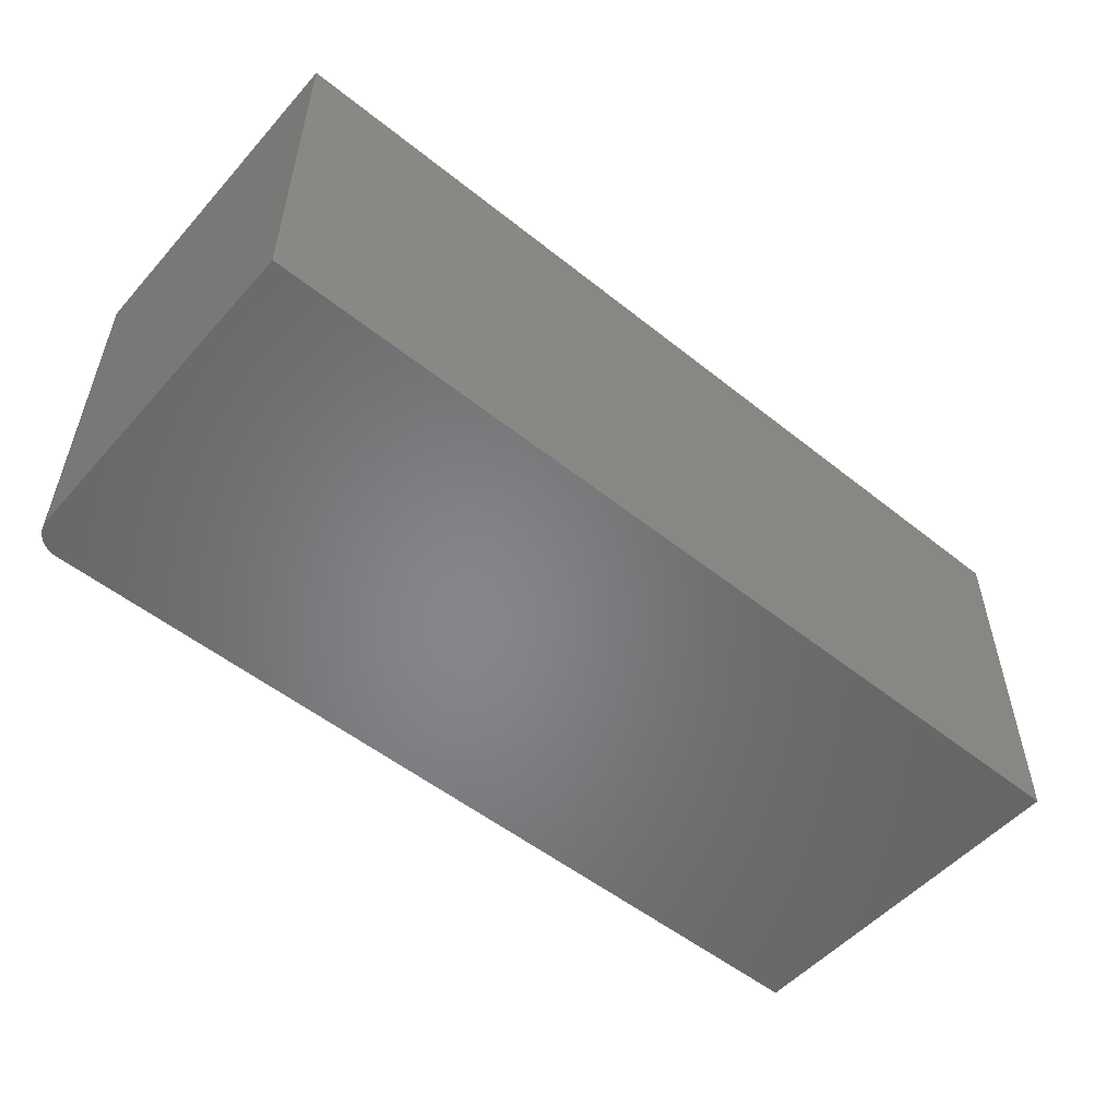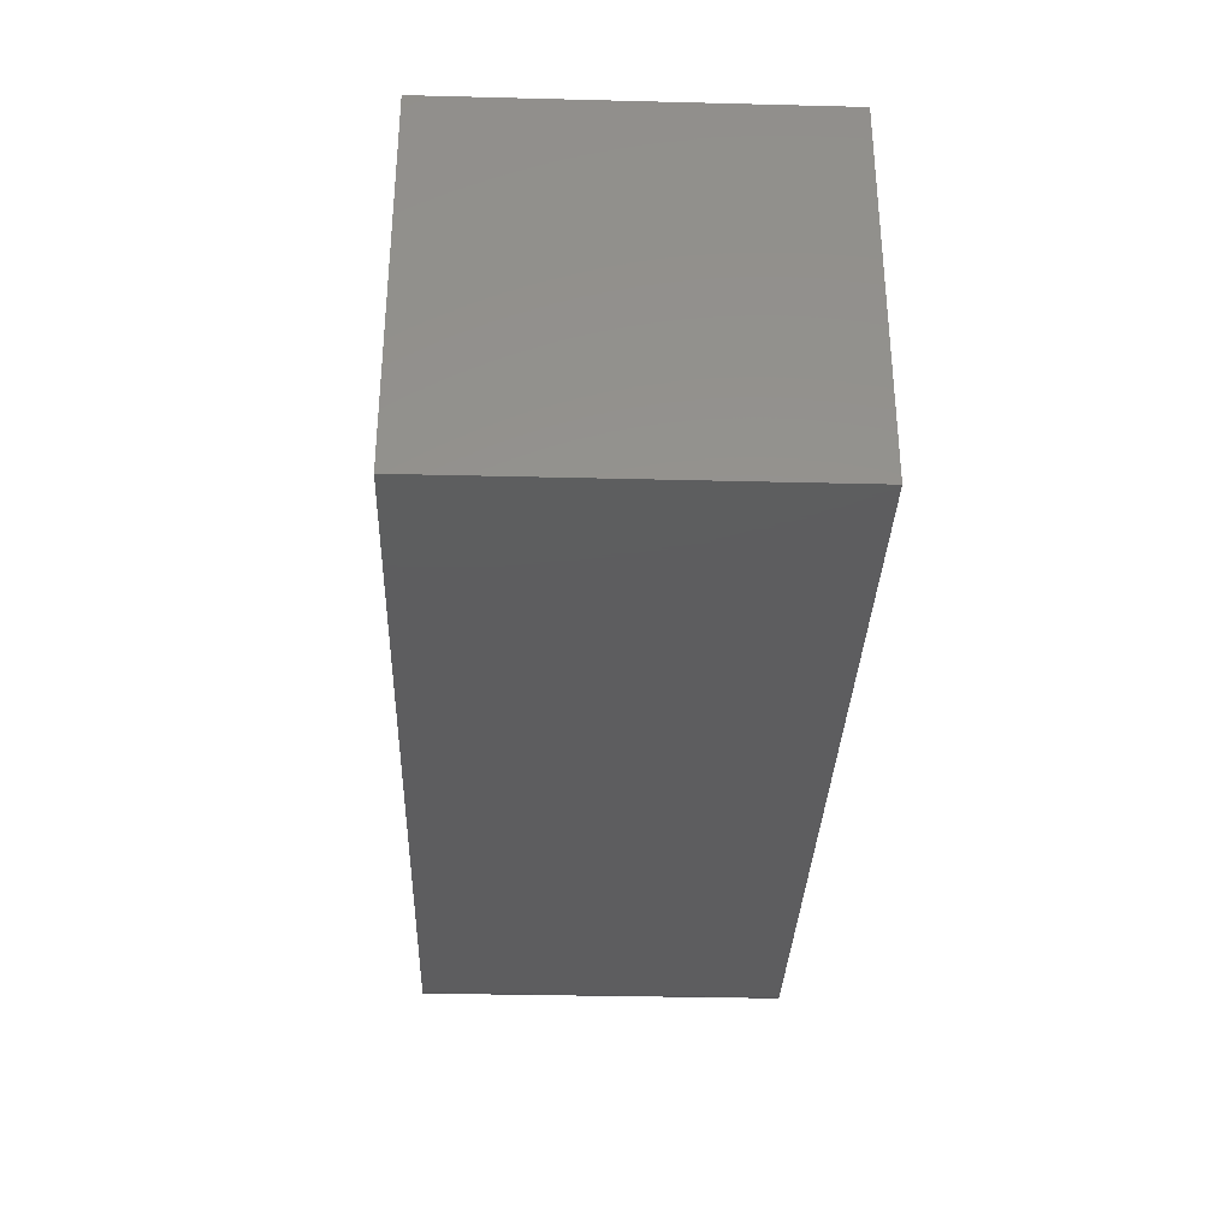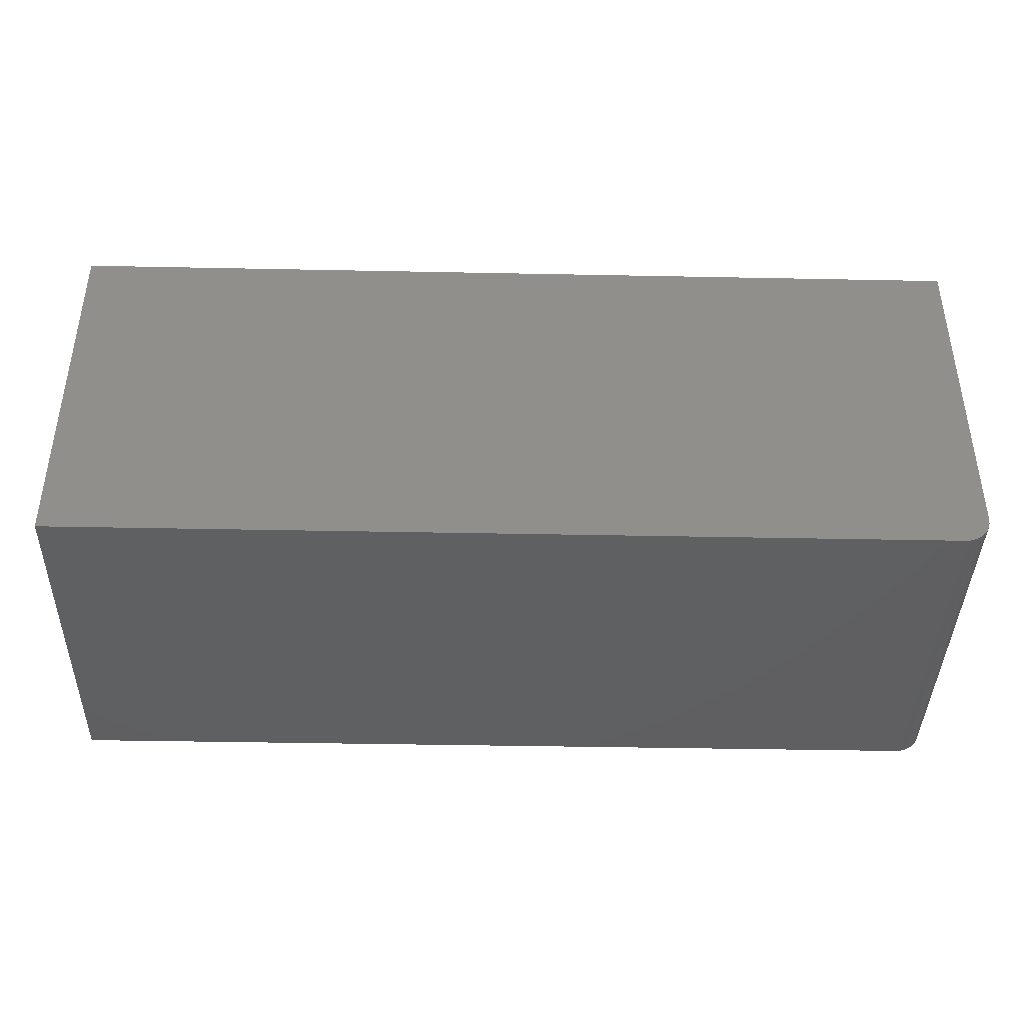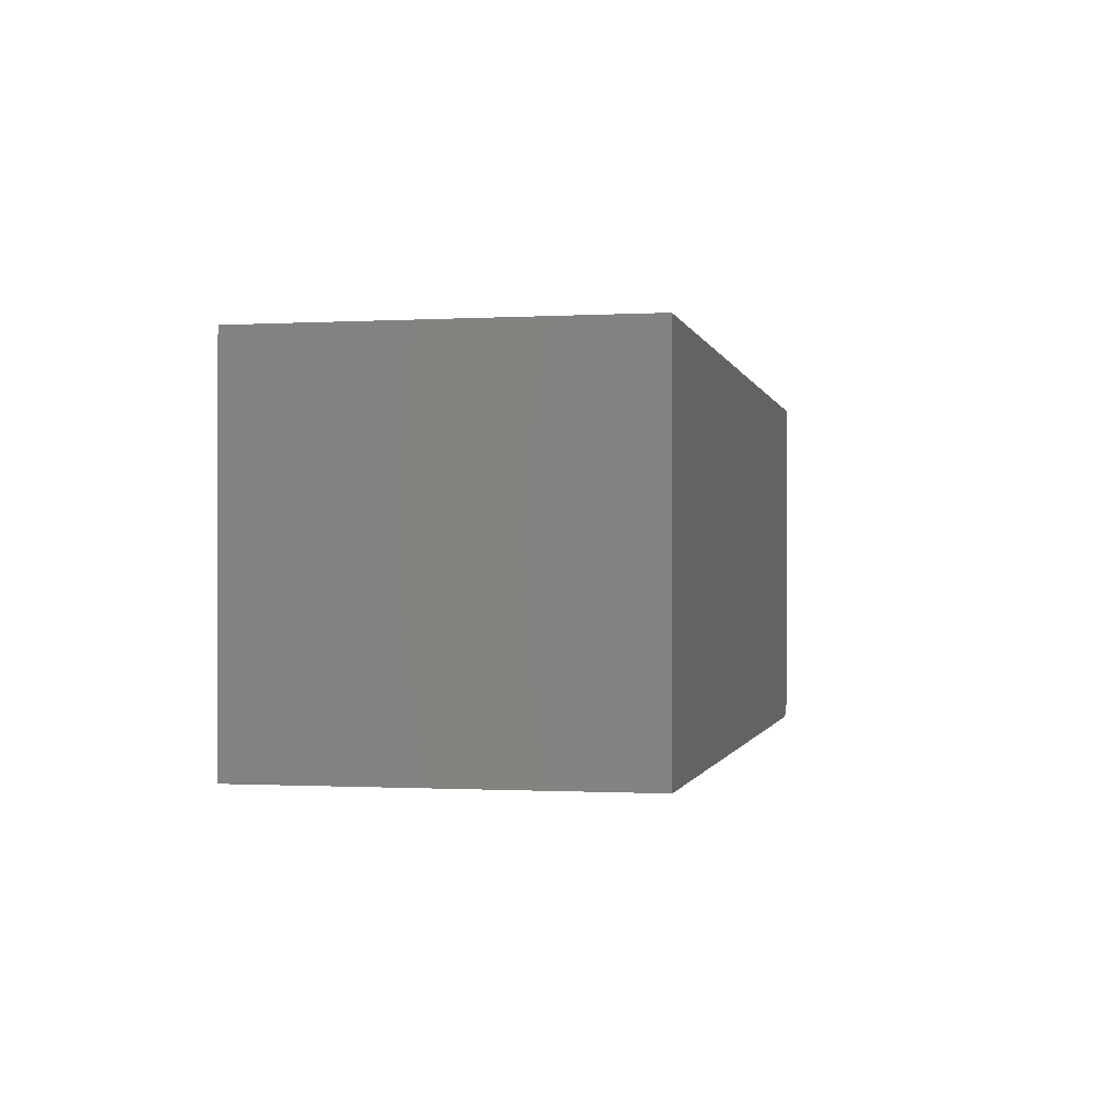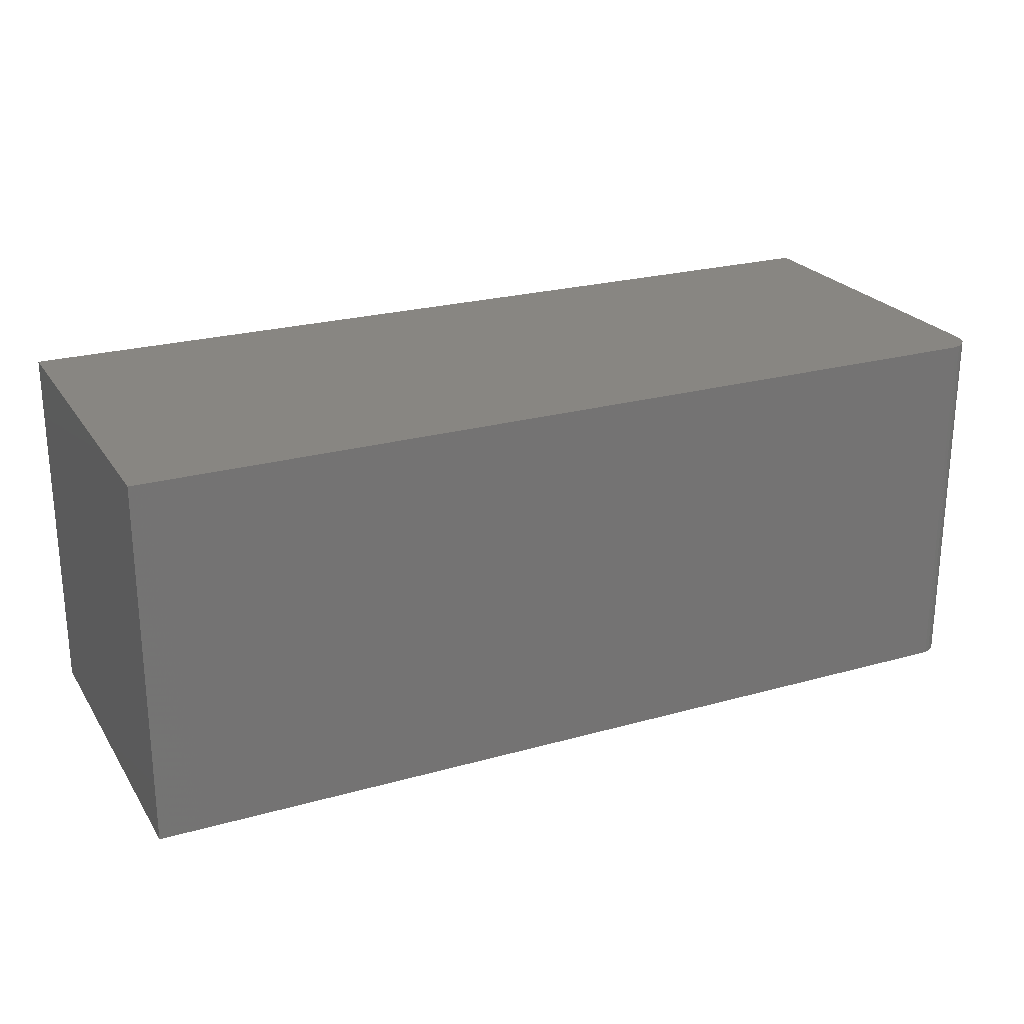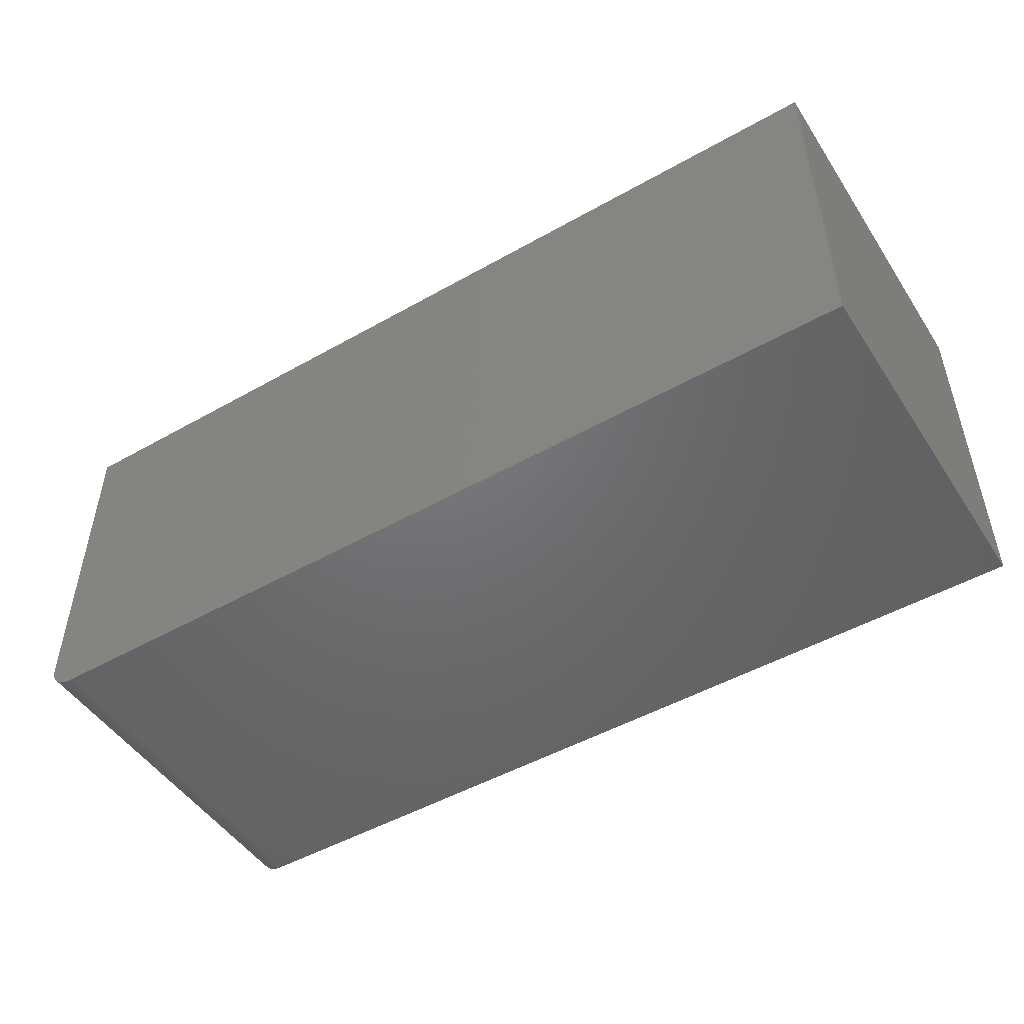
<metadata>
{"format":"stl","ext":"stl","renderer":"f3d","projection":"perspective","resolution":1024,"background":"white","views":[{"elev":-53.1,"azim":139.5,"up":"+Z"},{"elev":-32.9,"azim":-92.0,"up":"+Y"},{"elev":-40.4,"azim":-1.4,"up":"+Y"},{"elev":-0.6,"azim":-78.2,"up":"+Y"},{"elev":23.8,"azim":-25.1,"up":"+Z"},{"elev":-49.1,"azim":-147.9,"up":"+Y"}]}
</metadata>
<code>
# stl→obj: 24 verts, 44 faces
v 0 -0.3125 0
v 0.7578 -0.3125 -4.64e-17
v 1.914e-17 -0.3125 0.3125
v 0.7578 -0.3125 0.3125
v 0.7773 -0.3021 0.3125
v 0.7668 -0.3107 0.3125
v 0.7708 -0.3086 0.3125
v 0.7744 -0.3056 0.3125
v 1.914e-17 0 0.3125
v 0.7624 -0.312 0.3125
v 0.7812 0 0.3125
v 0.7795 -0.298 0.3125
v 0.7808 -0.2936 0.3125
v 0.7812 -0.2891 0.3125
v 0.7812 0 -4.784e-17
v 0.7812 -0.2891 -4.784e-17
v 0.7808 -0.2936 -4.781e-17
v 0.7795 -0.298 -4.773e-17
v 0.7773 -0.3021 -4.76e-17
v 0.7744 -0.3056 -4.742e-17
v 0.7708 -0.3086 -4.72e-17
v 0.7668 -0.3107 -4.695e-17
v 0.7624 -0.312 -4.668e-17
v 0 0 0
f 1 2 3
f 3 2 4
f 5 6 7
f 5 7 8
f 9 3 4
f 9 4 10
f 9 10 11
f 10 6 5
f 10 5 12
f 10 12 13
f 10 13 14
f 10 14 11
f 15 11 16
f 16 11 14
f 16 17 18
f 15 16 18
f 15 18 19
f 15 19 20
f 15 20 21
f 15 21 22
f 15 22 23
f 15 23 2
f 15 2 1
f 15 1 24
f 16 14 17
f 17 14 13
f 17 13 18
f 18 13 12
f 18 12 19
f 19 12 5
f 19 5 20
f 20 5 8
f 20 8 21
f 21 8 7
f 21 7 22
f 22 7 6
f 22 6 23
f 23 6 10
f 23 10 2
f 2 10 4
f 24 9 15
f 15 9 11
f 9 24 3
f 3 24 1

</code>
